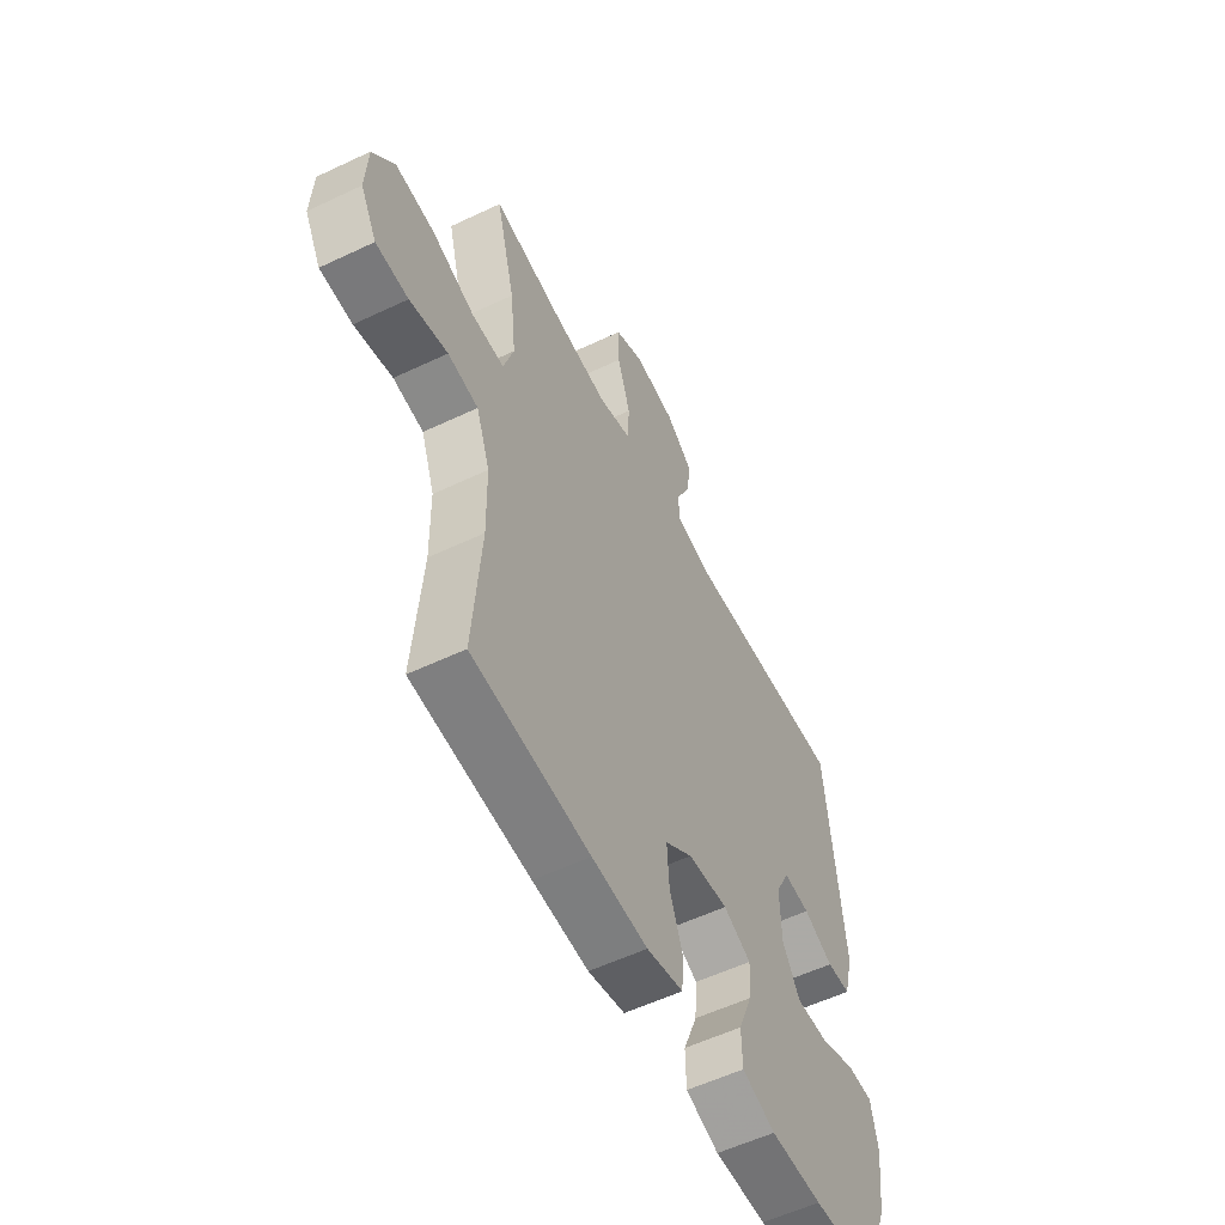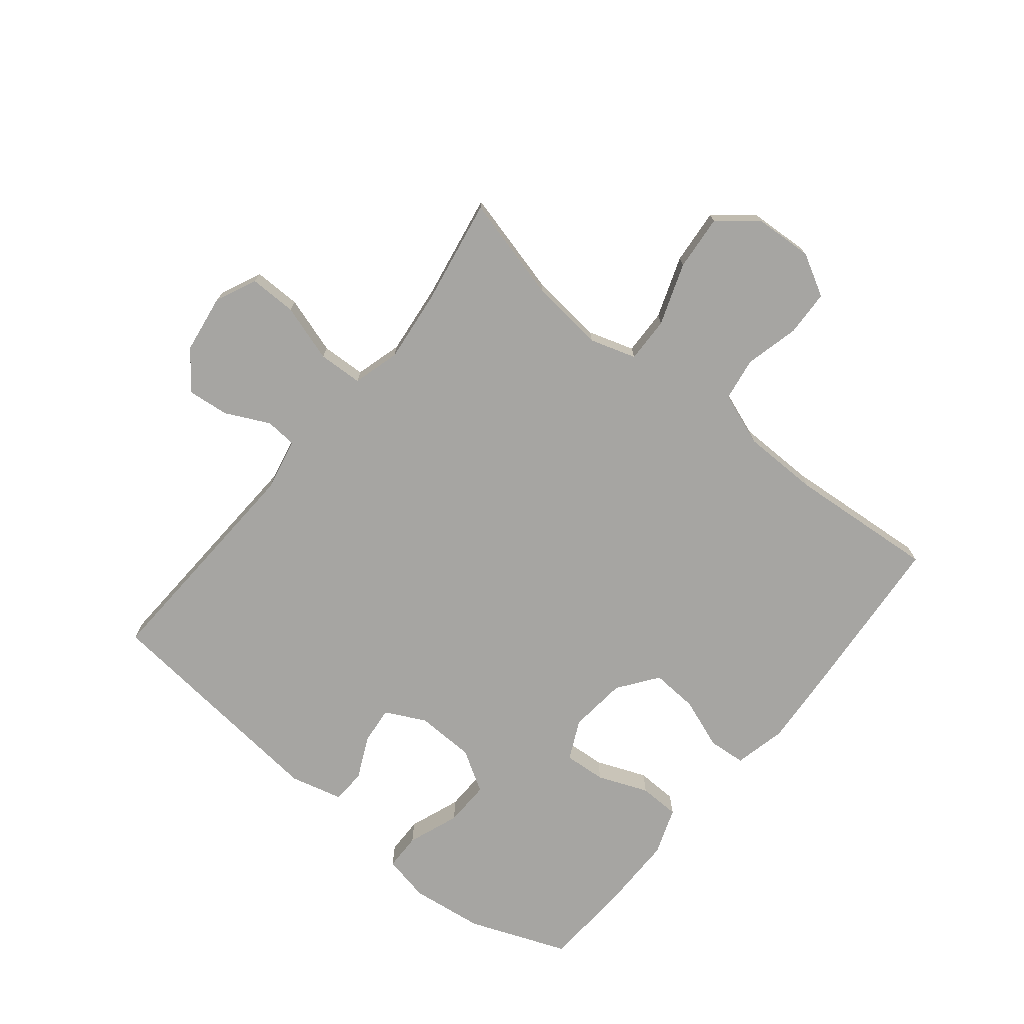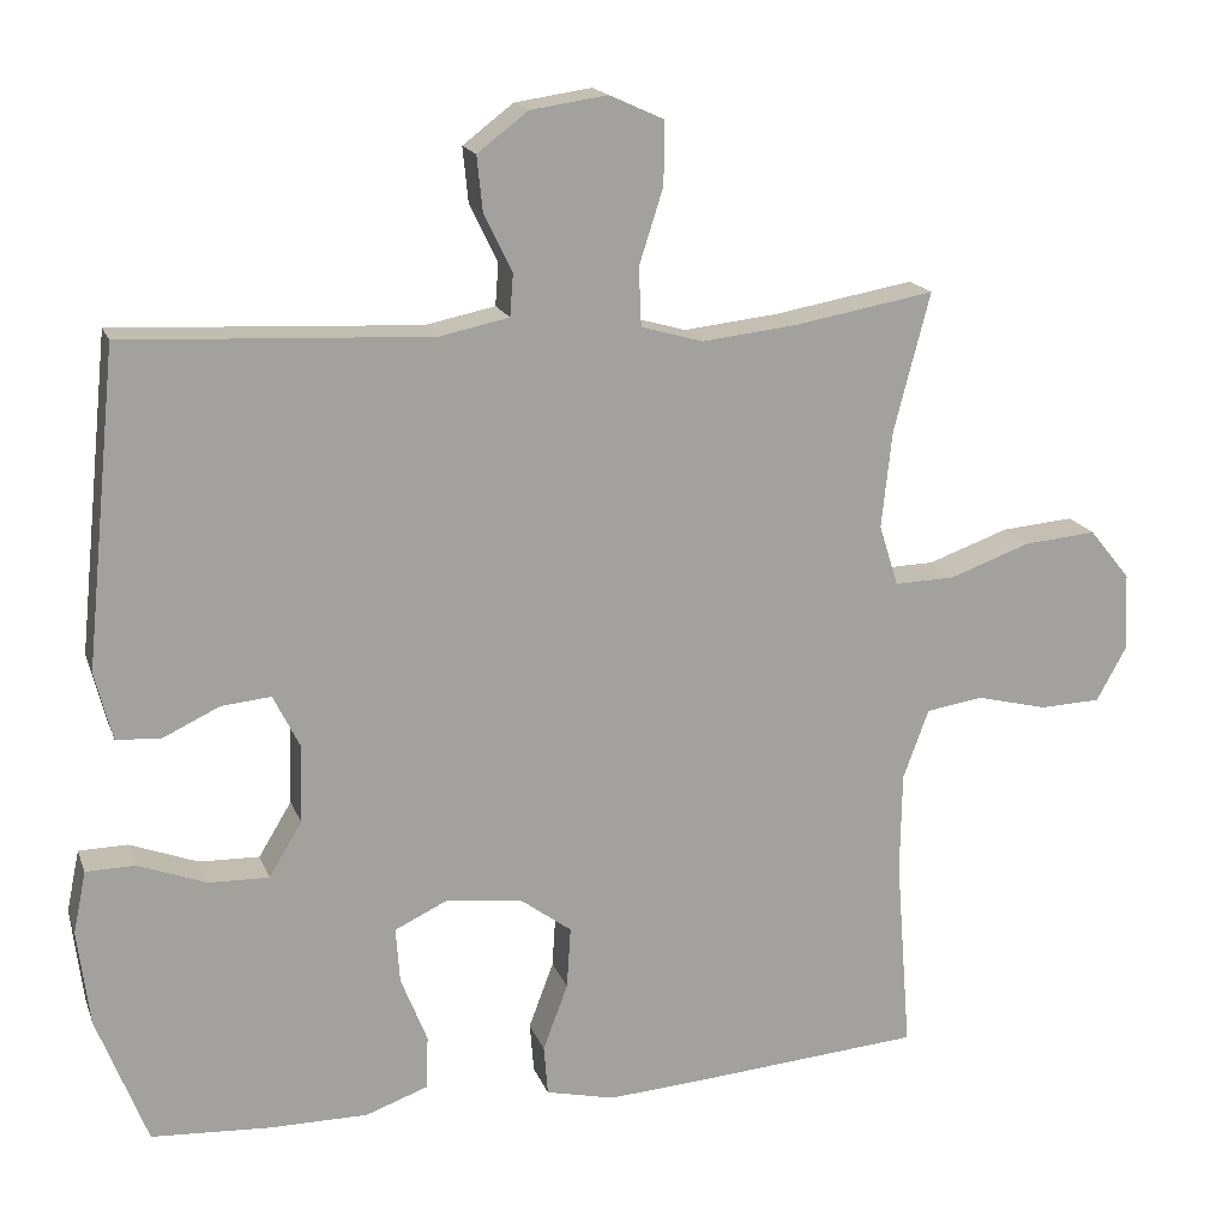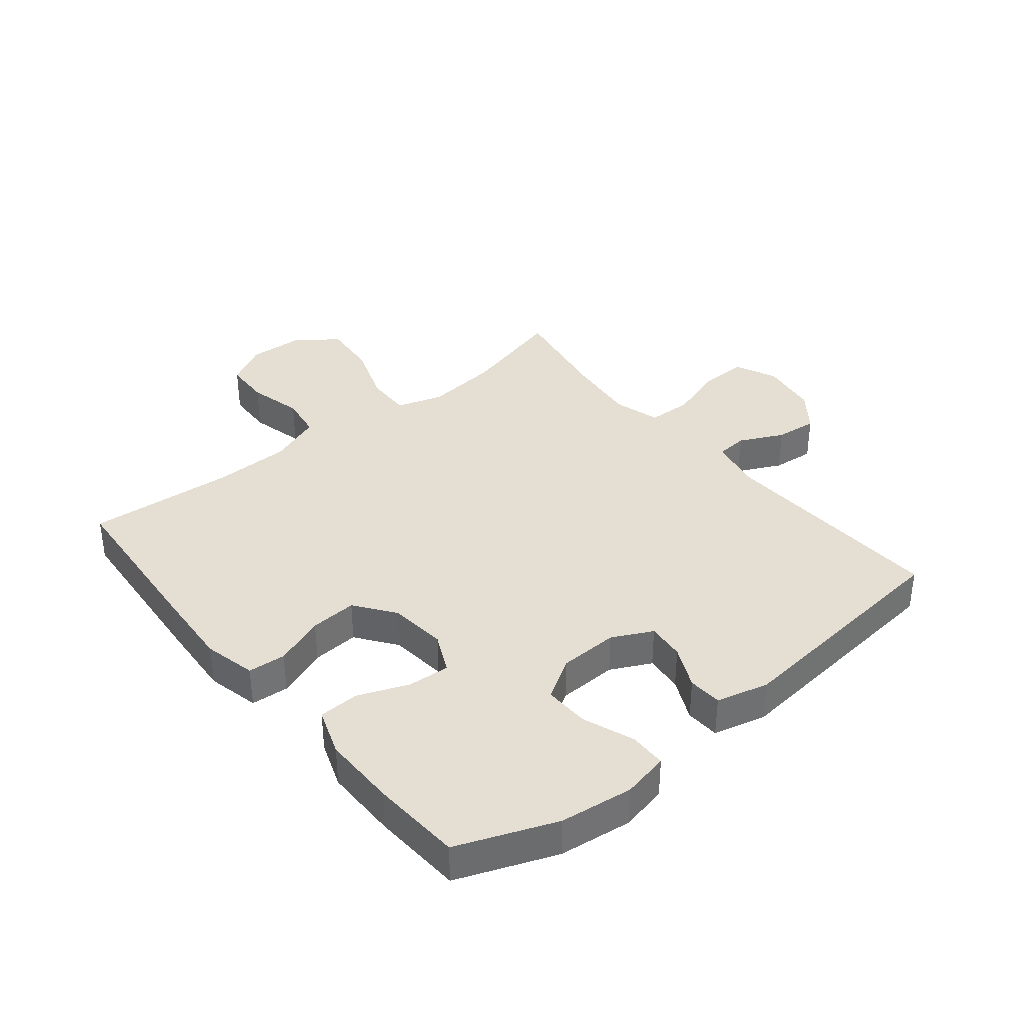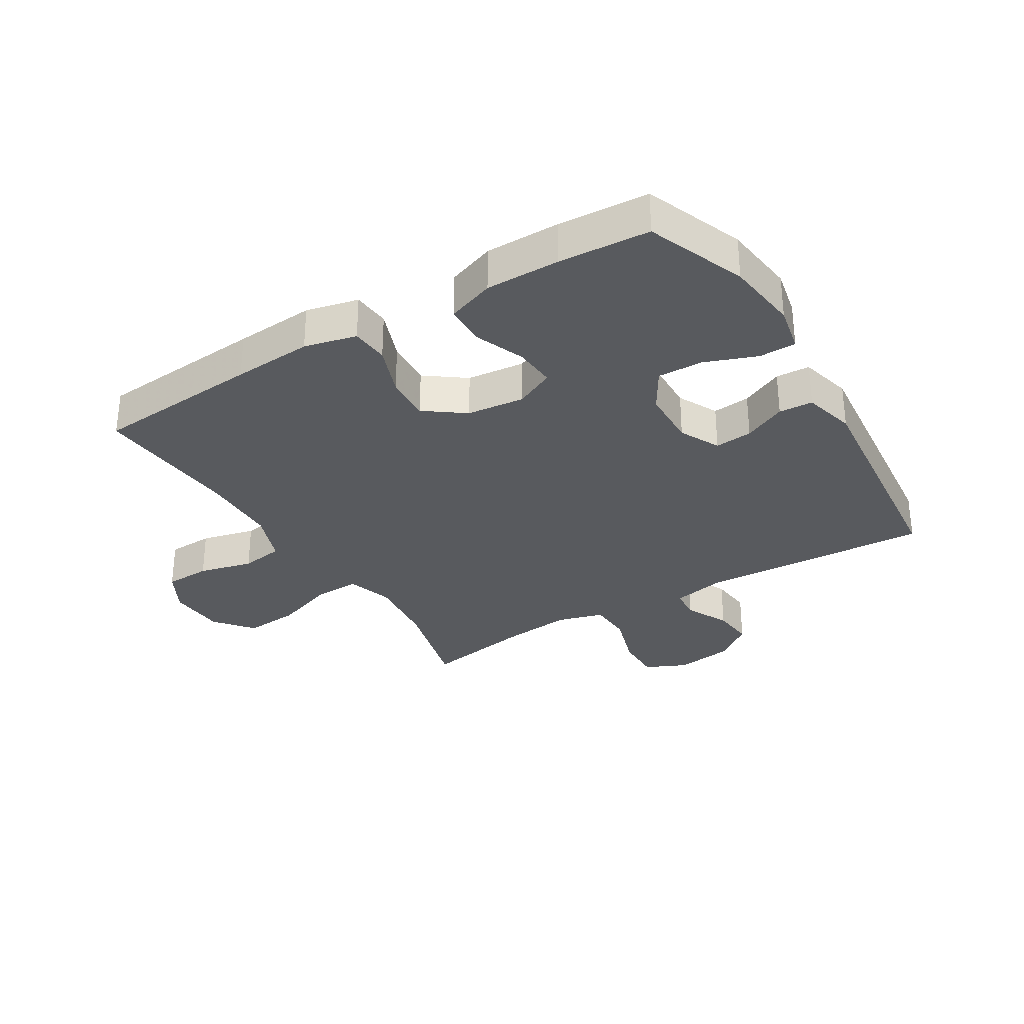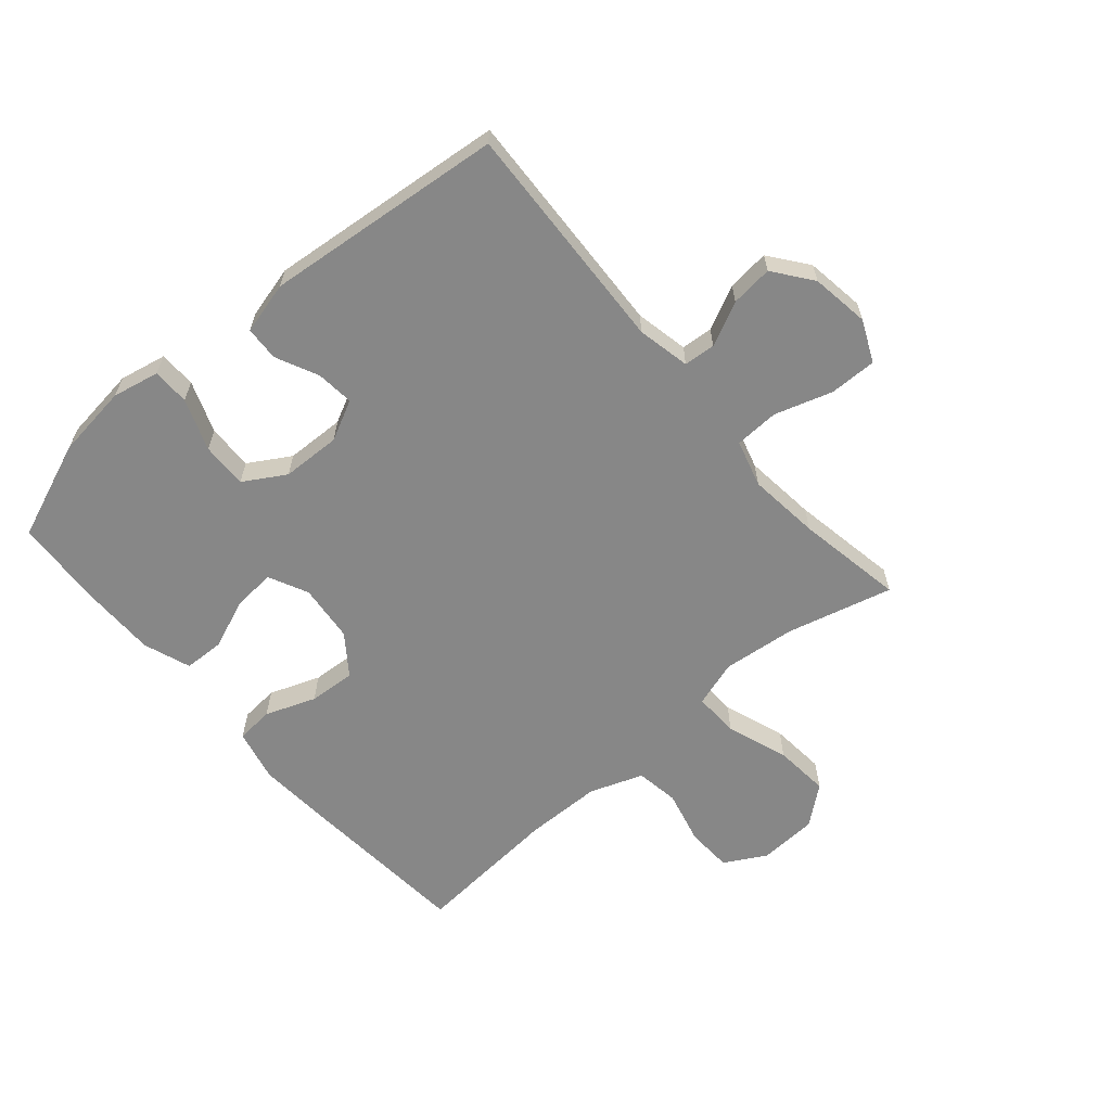
<metadata>
{"format":"obj","ext":"obj","renderer":"f3d","projection":"perspective","resolution":1024,"background":"white","views":[{"elev":-56.0,"azim":116.5,"up":"+Z"},{"elev":-73.6,"azim":51.0,"up":"+Y"},{"elev":17.3,"azim":-16.4,"up":"+Z"},{"elev":36.9,"azim":-129.2,"up":"+Y"},{"elev":-31.1,"azim":-148.7,"up":"+Y"},{"elev":-62.3,"azim":-49.3,"up":"+Y"}]}
</metadata>
<code>
v -0.5 0.07 0.5
v -0.119 0.07 0.481
v -0.032 0.07 0.499
v -0.028 0.07 0.551
v -0.063 0.07 0.623
v -0.07 0.07 0.692
v -0.007 0.07 0.74
v 0.089 0.07 0.754
v 0.157 0.07 0.723
v 0.156 0.07 0.645
v 0.126 0.07 0.551
v 0.129 0.07 0.478
v 0.206 0.07 0.456
v 0.324 0.07 0.469
v 0.5 0.07 0.5
v 0.455 0.07 0.327
v 0.442 0.07 0.206
v 0.466 0.07 0.13
v 0.541 0.07 0.132
v 0.642 0.07 0.168
v 0.733 0.07 0.176
v 0.784 0.07 0.113
v 0.789 0.07 0.017
v 0.751 0.07 -0.052
v 0.675 0.07 -0.055
v 0.586 0.07 -0.033
v 0.515 0.07 -0.044
v 0.483 0.07 -0.131
v 0.481 0.07 -0.258
v 0.5 0.07 -0.5
v 0.224 0.07 -0.522
v 0.093 0.07 -0.531
v 0.007 0.07 -0.511
v 0.002 0.07 -0.449
v 0.033 0.07 -0.366
v 0.038 0.07 -0.289
v -0.027 0.07 -0.241
v -0.122 0.07 -0.231
v -0.187 0.07 -0.262
v -0.182 0.07 -0.331
v -0.149 0.07 -0.414
v -0.151 0.07 -0.481
v -0.229 0.07 -0.509
v -0.351 0.07 -0.509
v -0.5 0.07 -0.5
v -0.563 0.07 -0.338
v -0.578 0.07 -0.218
v -0.562 0.07 -0.141
v -0.501 0.07 -0.14
v -0.416 0.07 -0.172
v -0.341 0.07 -0.174
v -0.3 0.07 -0.106
v -0.297 0.07 -0.009
v -0.33 0.07 0.057
v -0.392 0.07 0.051
v -0.462 0.07 0.018
v -0.518 0.07 0.021
v -0.54 0.07 0.107
v -0.5 0 0.5
v -0.119 0 0.481
v -0.032 0 0.499
v -0.028 0 0.551
v -0.063 0 0.623
v -0.07 0 0.692
v -0.007 0 0.74
v 0.089 0 0.754
v 0.157 0 0.723
v 0.156 0 0.645
v 0.126 0 0.551
v 0.129 0 0.478
v 0.206 0 0.456
v 0.324 0 0.469
v 0.5 0 0.5
v 0.455 0 0.327
v 0.442 0 0.206
v 0.466 0 0.13
v 0.541 0 0.132
v 0.642 0 0.168
v 0.733 0 0.176
v 0.784 0 0.113
v 0.789 0 0.017
v 0.751 0 -0.052
v 0.675 0 -0.055
v 0.586 0 -0.033
v 0.515 0 -0.044
v 0.483 0 -0.131
v 0.481 0 -0.258
v 0.5 0 -0.5
v 0.224 0 -0.522
v 0.093 0 -0.531
v 0.007 0 -0.511
v 0.002 0 -0.449
v 0.033 0 -0.366
v 0.038 0 -0.289
v -0.027 0 -0.241
v -0.122 0 -0.231
v -0.187 0 -0.262
v -0.182 0 -0.331
v -0.149 0 -0.414
v -0.151 0 -0.481
v -0.229 0 -0.509
v -0.351 0 -0.509
v -0.5 0 -0.5
v -0.563 0 -0.338
v -0.578 0 -0.218
v -0.562 0 -0.141
v -0.501 0 -0.14
v -0.416 0 -0.172
v -0.341 0 -0.174
v -0.3 0 -0.106
v -0.297 0 -0.009
v -0.33 0 0.057
v -0.392 0 0.051
v -0.462 0 0.018
v -0.518 0 0.021
v -0.54 0 0.107
f 58 1 2
f 57 58 2
f 56 57 2
f 55 56 2
f 54 55 2 3
f 53 54 3
f 52 53 3
f 48 49 50
f 47 48 50
f 46 47 50
f 45 46 50
f 44 45 50
f 43 44 50
f 42 43 50
f 41 42 50
f 40 41 50
f 39 40 50 51
f 38 39 51 52
f 33 34 35
f 32 33 35
f 31 32 35
f 30 31 35
f 29 30 35
f 28 29 35 36
f 27 28 36 37
f 24 25 26
f 23 24 26
f 22 23 26
f 21 22 26
f 20 21 26
f 19 20 26
f 18 19 26 27
f 38 52 3
f 37 38 3
f 27 37 3
f 18 27 3
f 17 18 3
f 9 10 11
f 8 9 11
f 7 8 11
f 6 7 11
f 5 6 11
f 4 5 11
f 4 11 12
f 3 4 12
f 3 12 13
f 17 3 13
f 16 17 13
f 16 13 14
f 14 15 16
f 60 59 116
f 60 116 115
f 60 115 114
f 60 114 113
f 61 60 113 112
f 61 112 111
f 61 111 110
f 108 107 106
f 108 106 105
f 108 105 104
f 108 104 103
f 108 103 102
f 108 102 101
f 108 101 100
f 108 100 99
f 108 99 98
f 109 108 98 97
f 110 109 97 96
f 93 92 91
f 93 91 90
f 93 90 89
f 93 89 88
f 93 88 87
f 94 93 87 86
f 95 94 86 85
f 84 83 82
f 84 82 81
f 84 81 80
f 84 80 79
f 84 79 78
f 84 78 77
f 85 84 77 76
f 61 110 96
f 61 96 95
f 61 95 85
f 61 85 76
f 61 76 75
f 69 68 67
f 69 67 66
f 69 66 65
f 69 65 64
f 69 64 63
f 69 63 62
f 70 69 62
f 70 62 61
f 71 70 61
f 71 61 75
f 71 75 74
f 72 71 74
f 74 73 72
f 1 59 60 2
f 2 60 61 3
f 3 61 62 4
f 4 62 63 5
f 5 63 64 6
f 6 64 65 7
f 7 65 66 8
f 8 66 67 9
f 9 67 68 10
f 10 68 69 11
f 11 69 70 12
f 12 70 71 13
f 13 71 72 14
f 14 72 73 15
f 15 73 74 16
f 16 74 75 17
f 17 75 76 18
f 18 76 77 19
f 19 77 78 20
f 20 78 79 21
f 21 79 80 22
f 22 80 81 23
f 23 81 82 24
f 24 82 83 25
f 25 83 84 26
f 26 84 85 27
f 27 85 86 28
f 28 86 87 29
f 29 87 88 30
f 30 88 89 31
f 31 89 90 32
f 32 90 91 33
f 33 91 92 34
f 34 92 93 35
f 35 93 94 36
f 36 94 95 37
f 37 95 96 38
f 38 96 97 39
f 39 97 98 40
f 40 98 99 41
f 41 99 100 42
f 42 100 101 43
f 43 101 102 44
f 44 102 103 45
f 45 103 104 46
f 46 104 105 47
f 47 105 106 48
f 48 106 107 49
f 49 107 108 50
f 50 108 109 51
f 51 109 110 52
f 52 110 111 53
f 53 111 112 54
f 54 112 113 55
f 55 113 114 56
f 56 114 115 57
f 57 115 116 58
f 58 116 59 1

</code>
